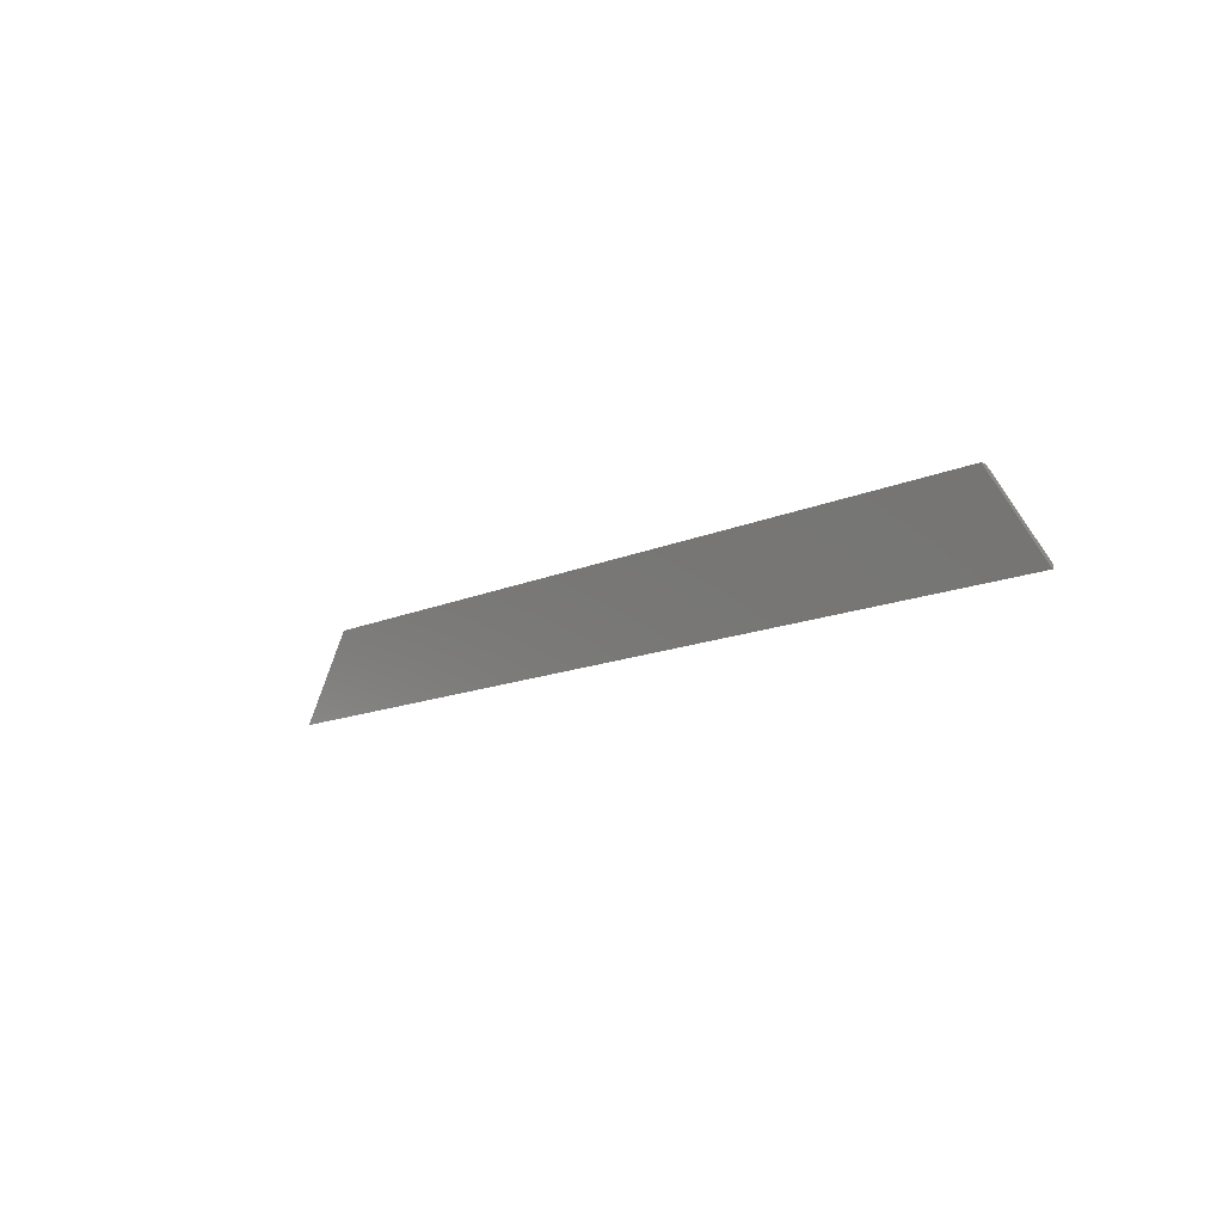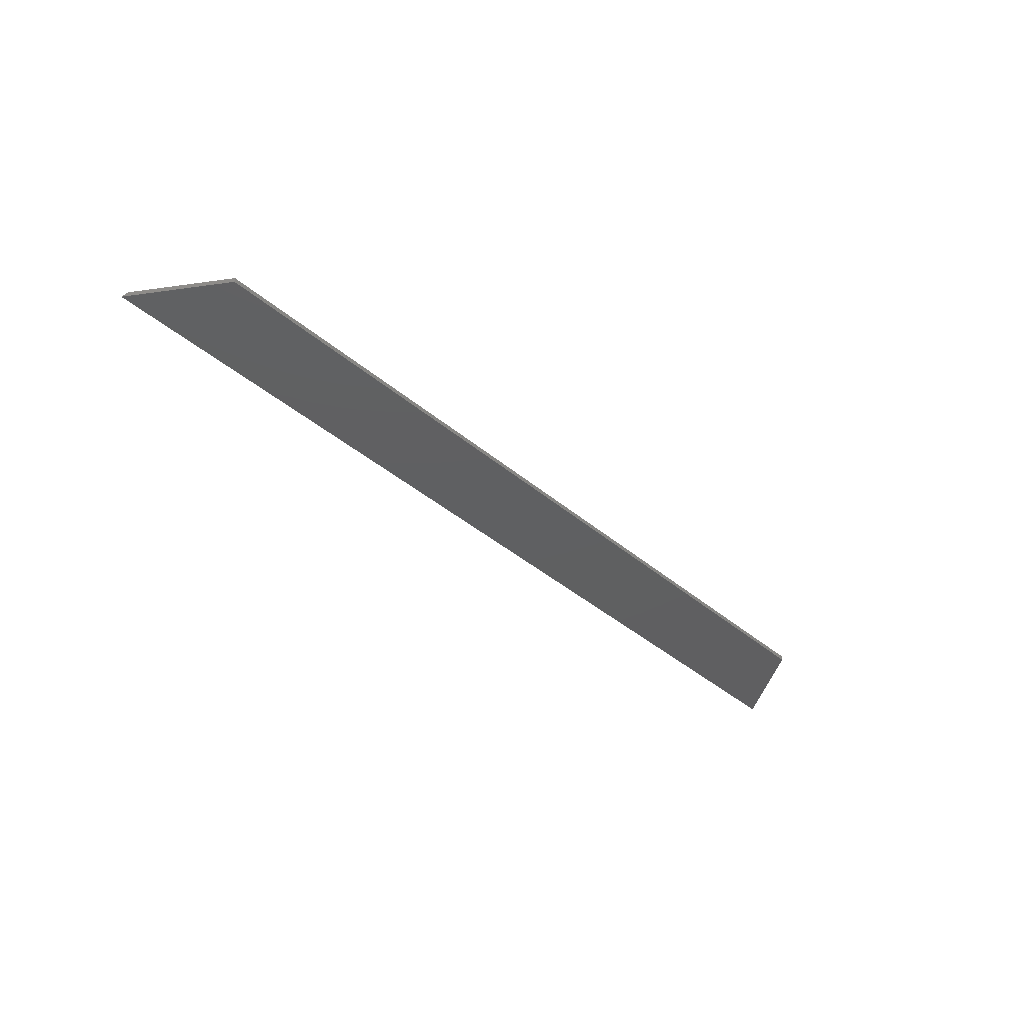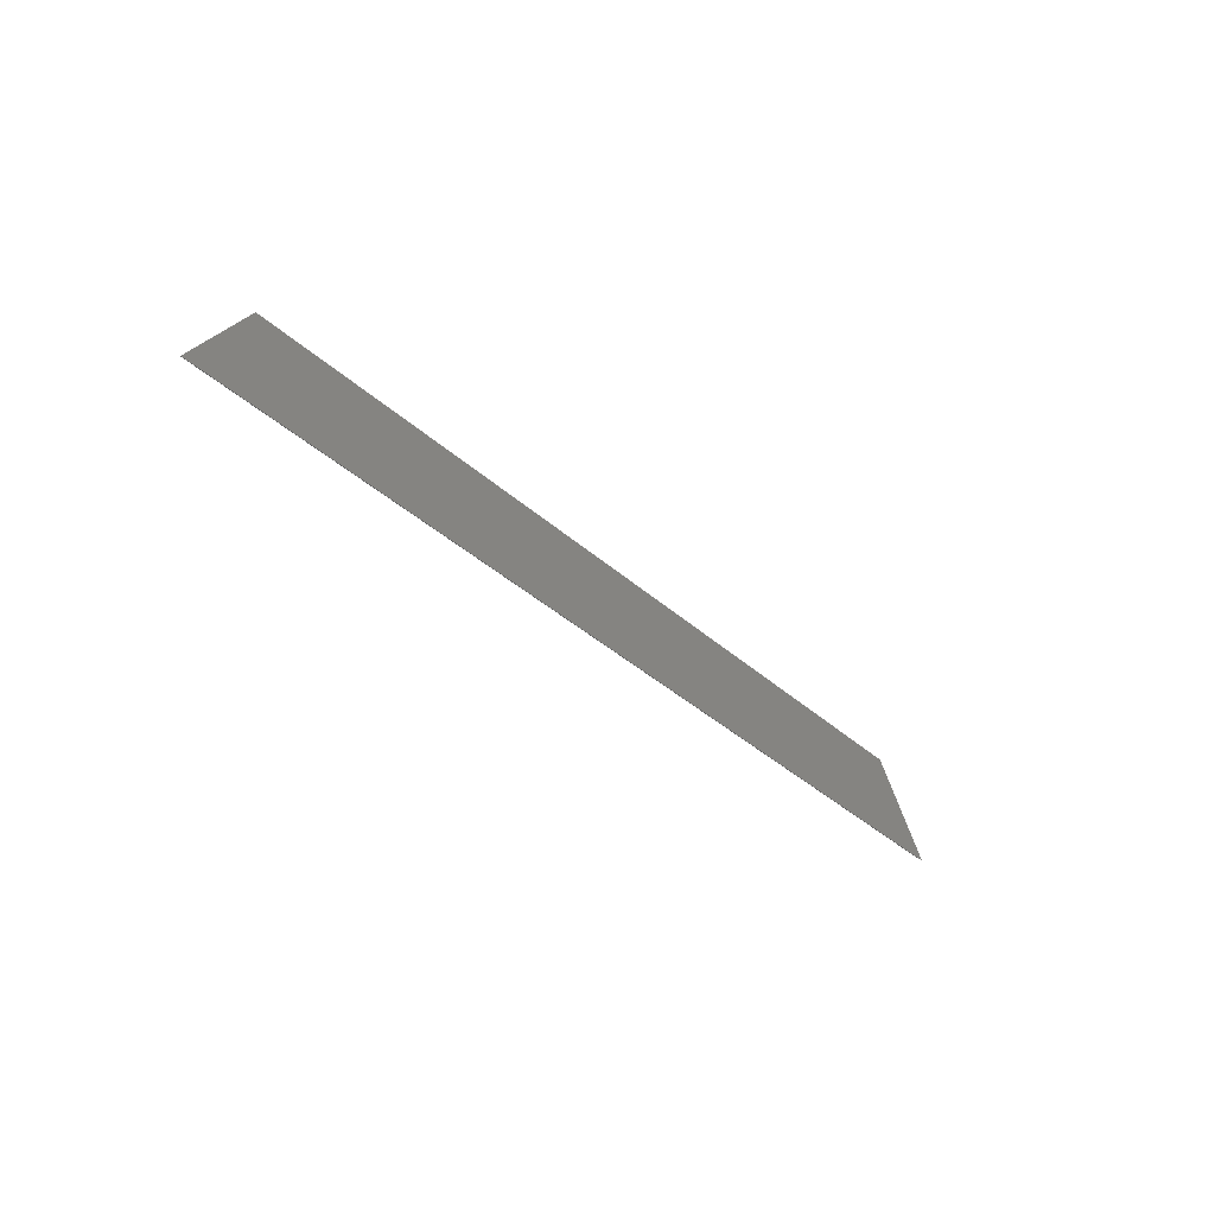
<metadata>
{"format":"stl","ext":"stl","renderer":"f3d","projection":"perspective","resolution":1024,"background":"white","views":[{"elev":-11.7,"azim":49.4,"up":"+Z"},{"elev":-39.8,"azim":-46.4,"up":"+Y"},{"elev":-37.2,"azim":-49.1,"up":"+Z"}]}
</metadata>
<code>
# stl→obj: 10 verts, 16 faces
v -0.75 -0.007812 0
v -0.7448 5.782e-19 0.007812
v 0.75 -0.007812 -3.139e-16
v 0.7448 1.66e-16 0.007812
v -0.6553 1.052e-17 0.1421
v 0.007895 8.414e-17 0.1421
v 0.6553 1.56e-16 0.1421
v -0.6553 -0.007812 0.1421
v 0.6553 -0.007812 0.1421
v 0.007895 -0.007812 0.1421
f 1 2 3
f 3 2 4
f 5 6 2
f 2 6 7
f 2 7 4
f 8 5 1
f 1 5 2
f 3 4 9
f 9 4 7
f 3 9 1
f 1 9 10
f 1 10 8
f 10 6 8
f 8 6 5
f 9 7 10
f 10 7 6

</code>
